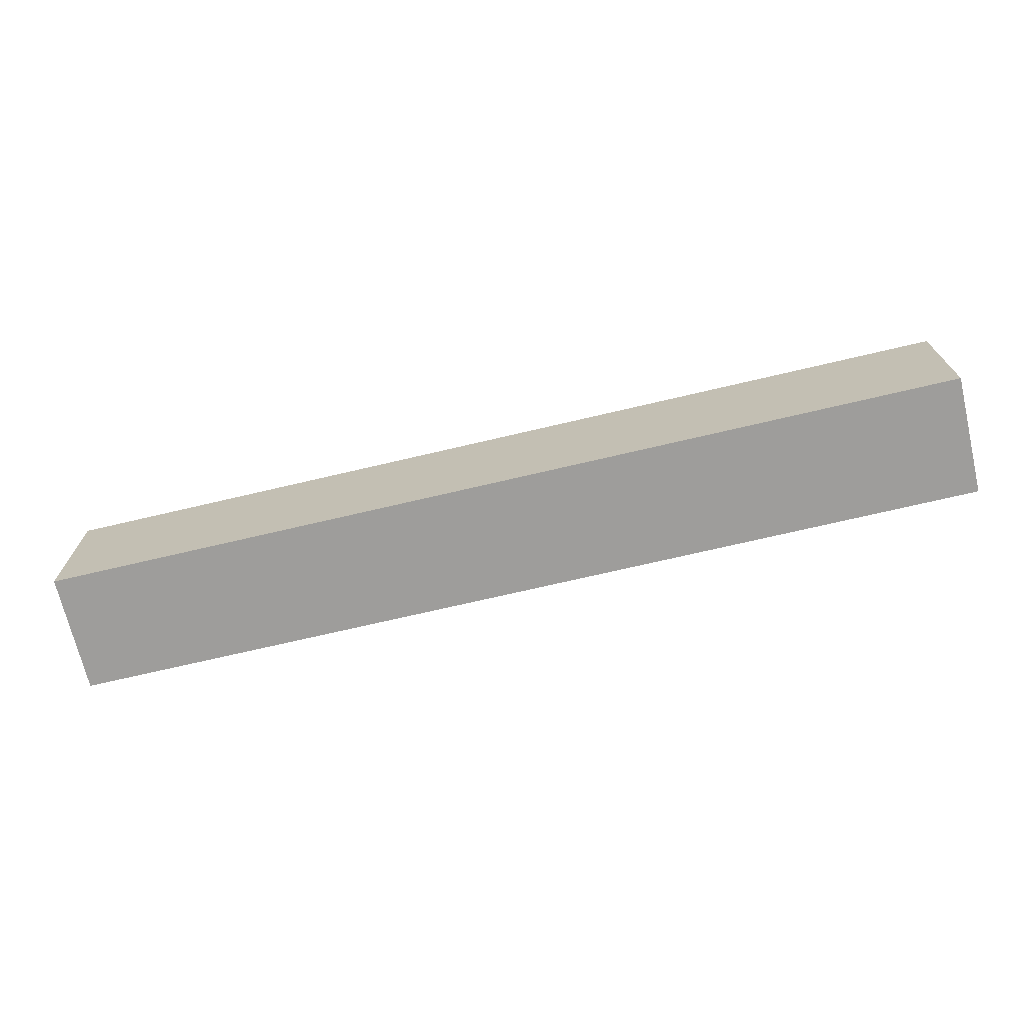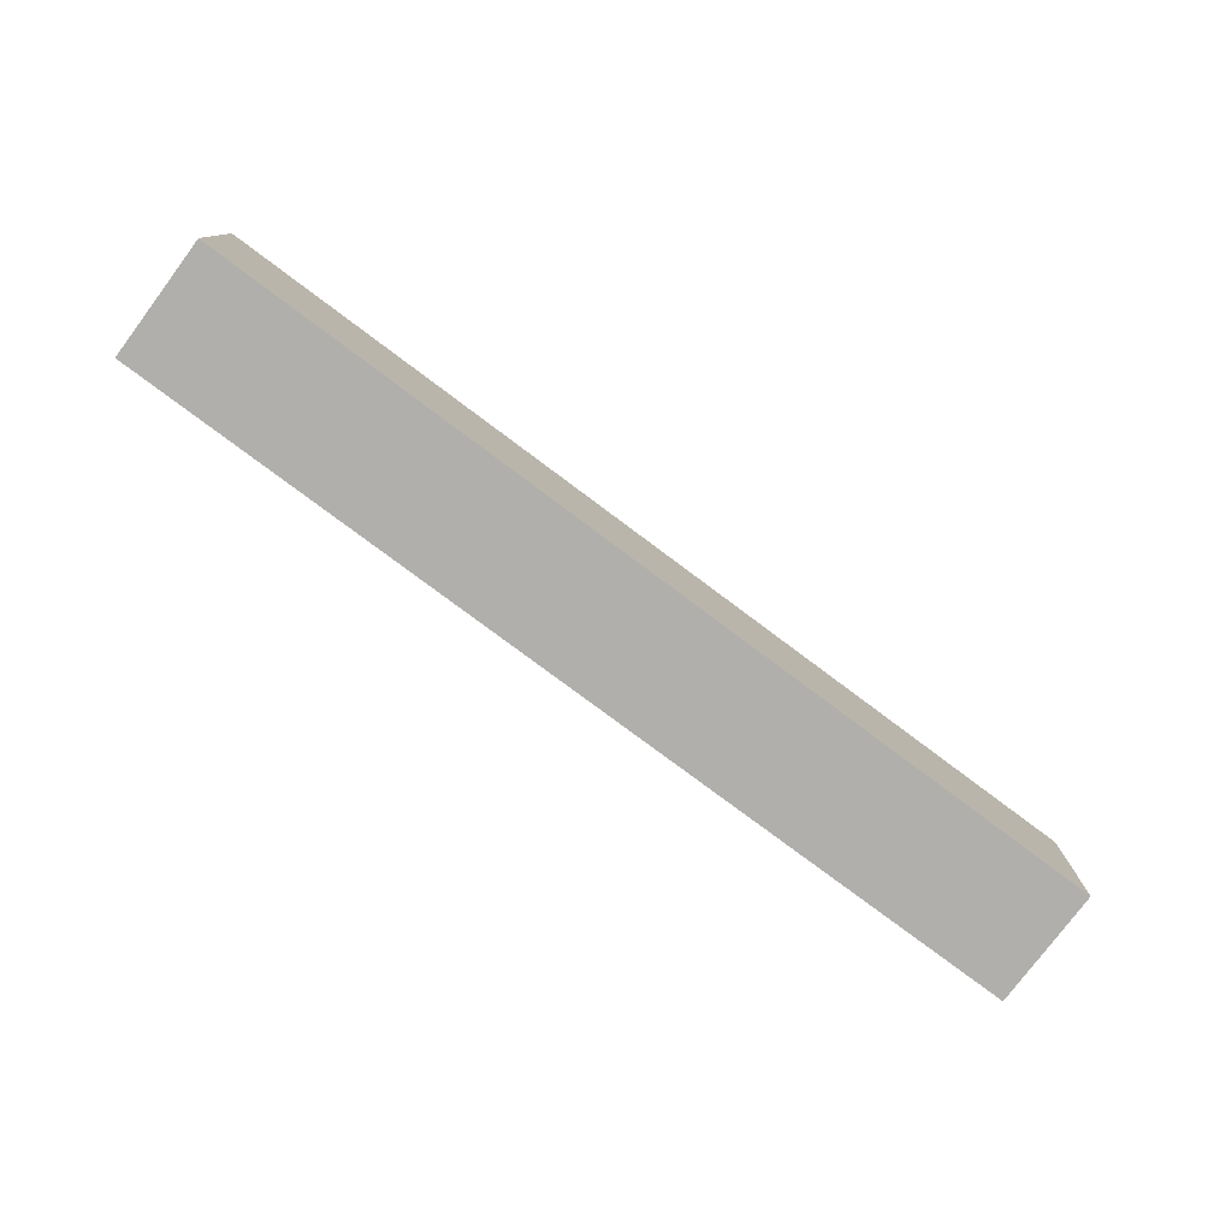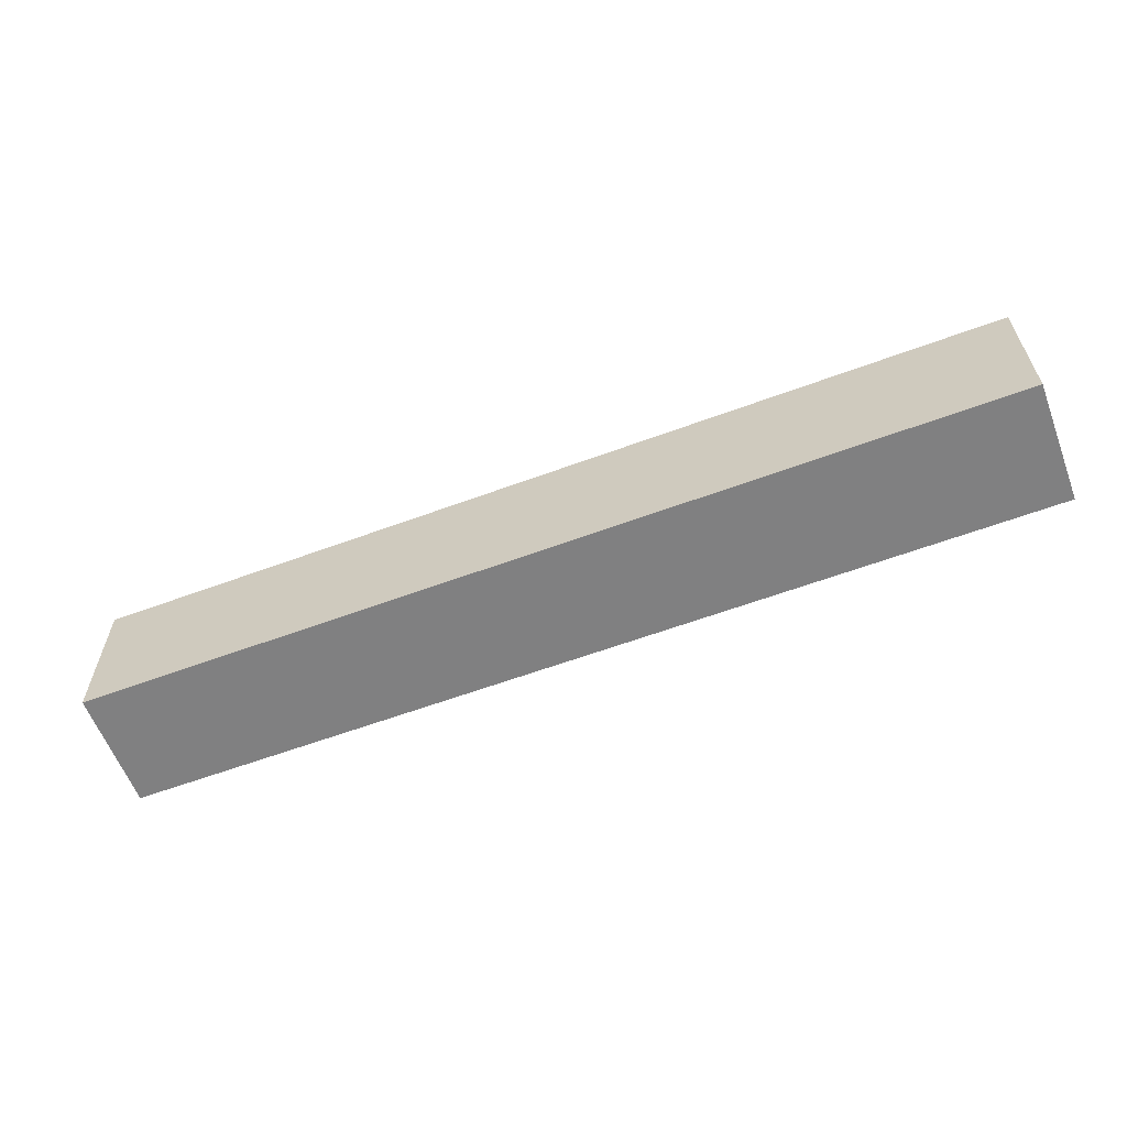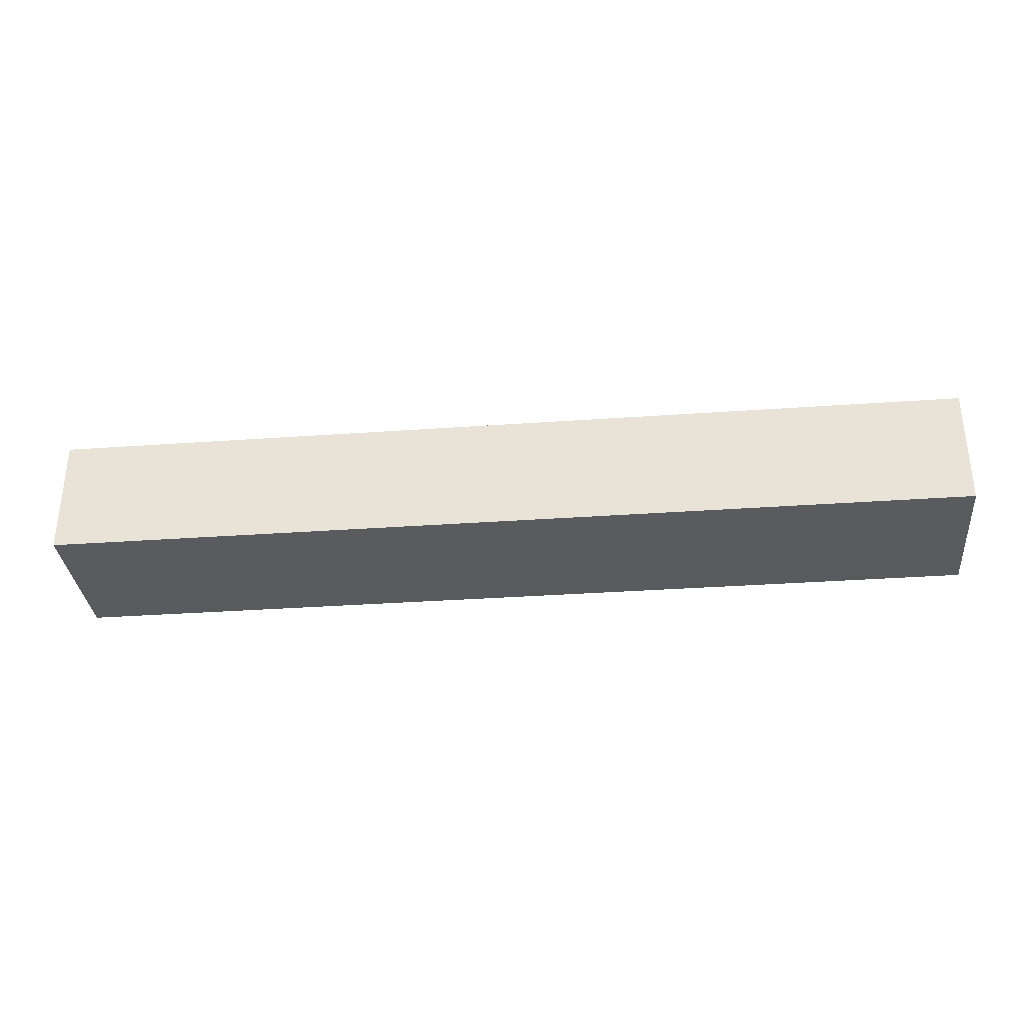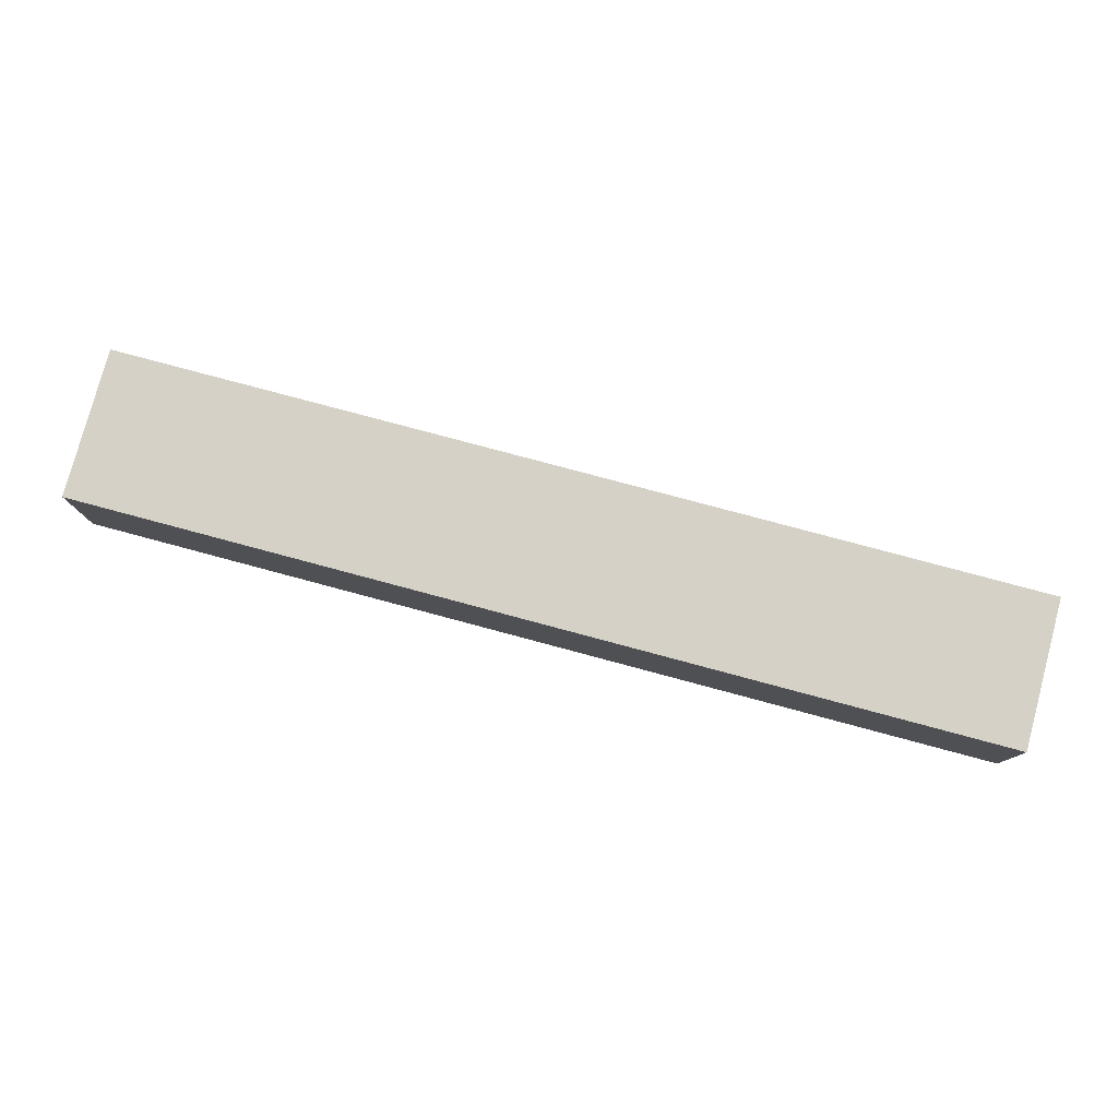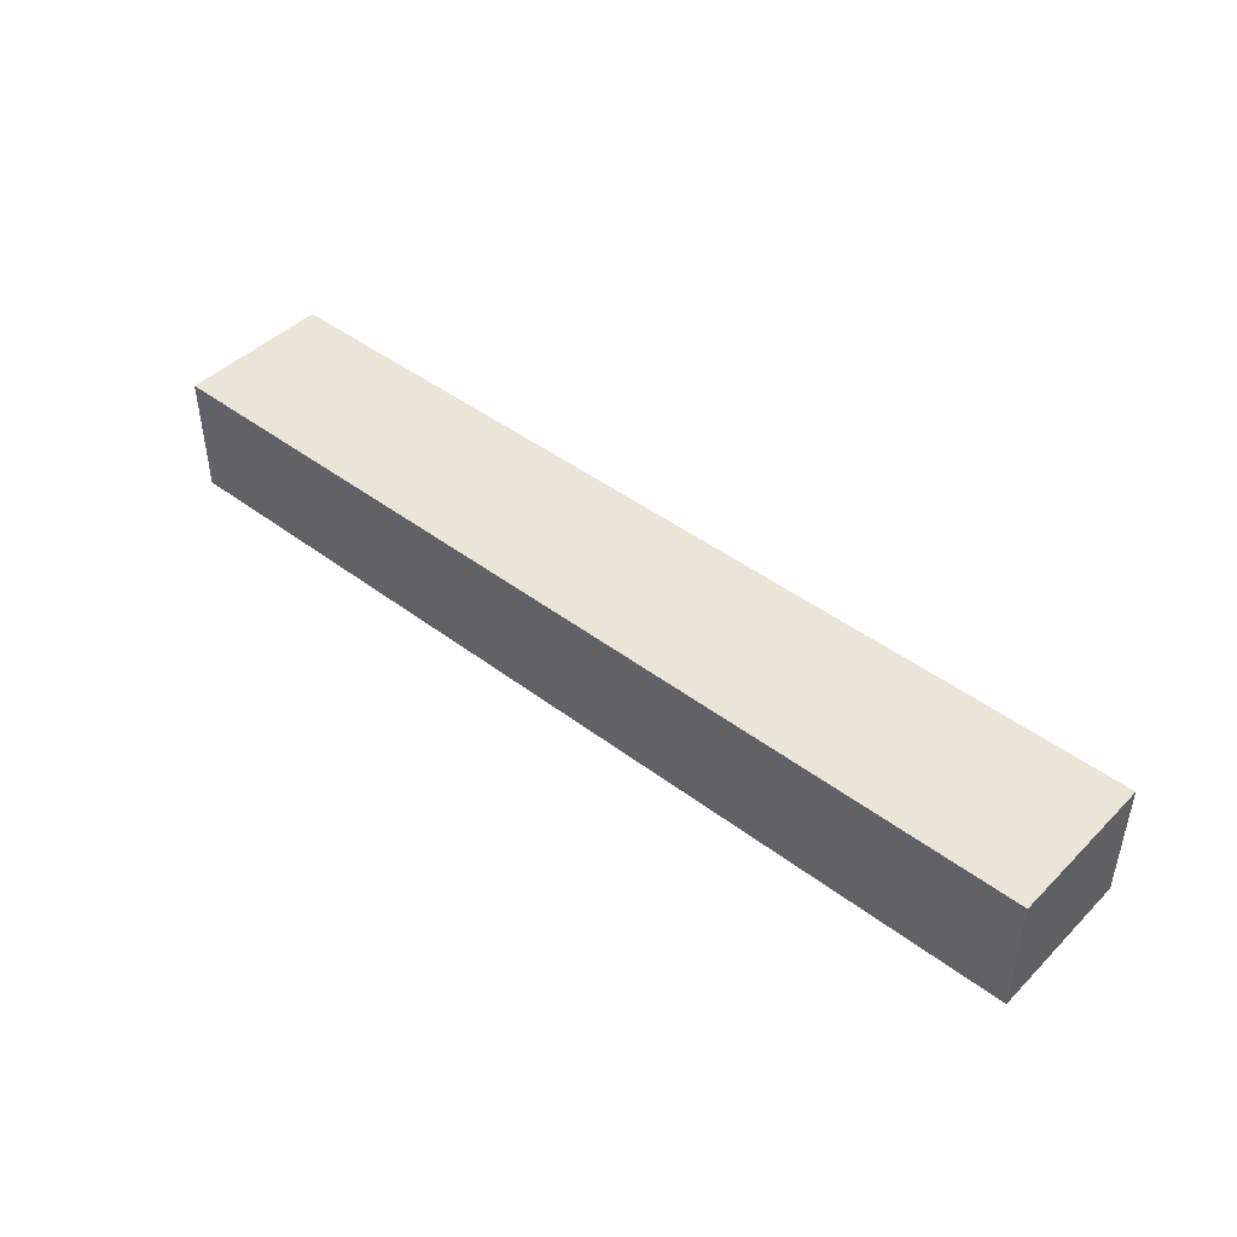
<metadata>
{"format":"obj","ext":"obj","renderer":"f3d","projection":"perspective","resolution":1024,"background":"white","views":[{"elev":-70.5,"azim":-166.7,"up":"+Y"},{"elev":-78.2,"azim":143.2,"up":"+Y"},{"elev":-60.2,"azim":20.8,"up":"+Y"},{"elev":-33.3,"azim":5.6,"up":"+Z"},{"elev":78.9,"azim":-165.0,"up":"+Z"},{"elev":44.7,"azim":-138.7,"up":"+Z"}]}
</metadata>
<code>
g pb_Mesh-2445448
v -2 0 0
v -33 0 0
v -2 5 0
v -33 5 0
v -33 0 0
v -33 0 -4
v -33 5 0
v -33 5 -4
v -33 0 -4
v -2 0 -4
v -33 5 -4
v -2 5 -4
v -2 0 -4
v -2 0 0
v -2 5 -4
v -2 5 0
v -2 5 0
v -33 5 0
v -2 5 -4
v -33 5 -4
v -2 0 -4
v -33 0 -4
v -2 0 0
v -33 0 0
g pb_Mesh-2445448_0
f 3 2 1
f 3 4 2
f 7 6 5
f 7 8 6
f 11 10 9
f 11 12 10
f 15 14 13
f 15 16 14
f 19 18 17
f 19 20 18
f 23 22 21
f 23 24 22

</code>
